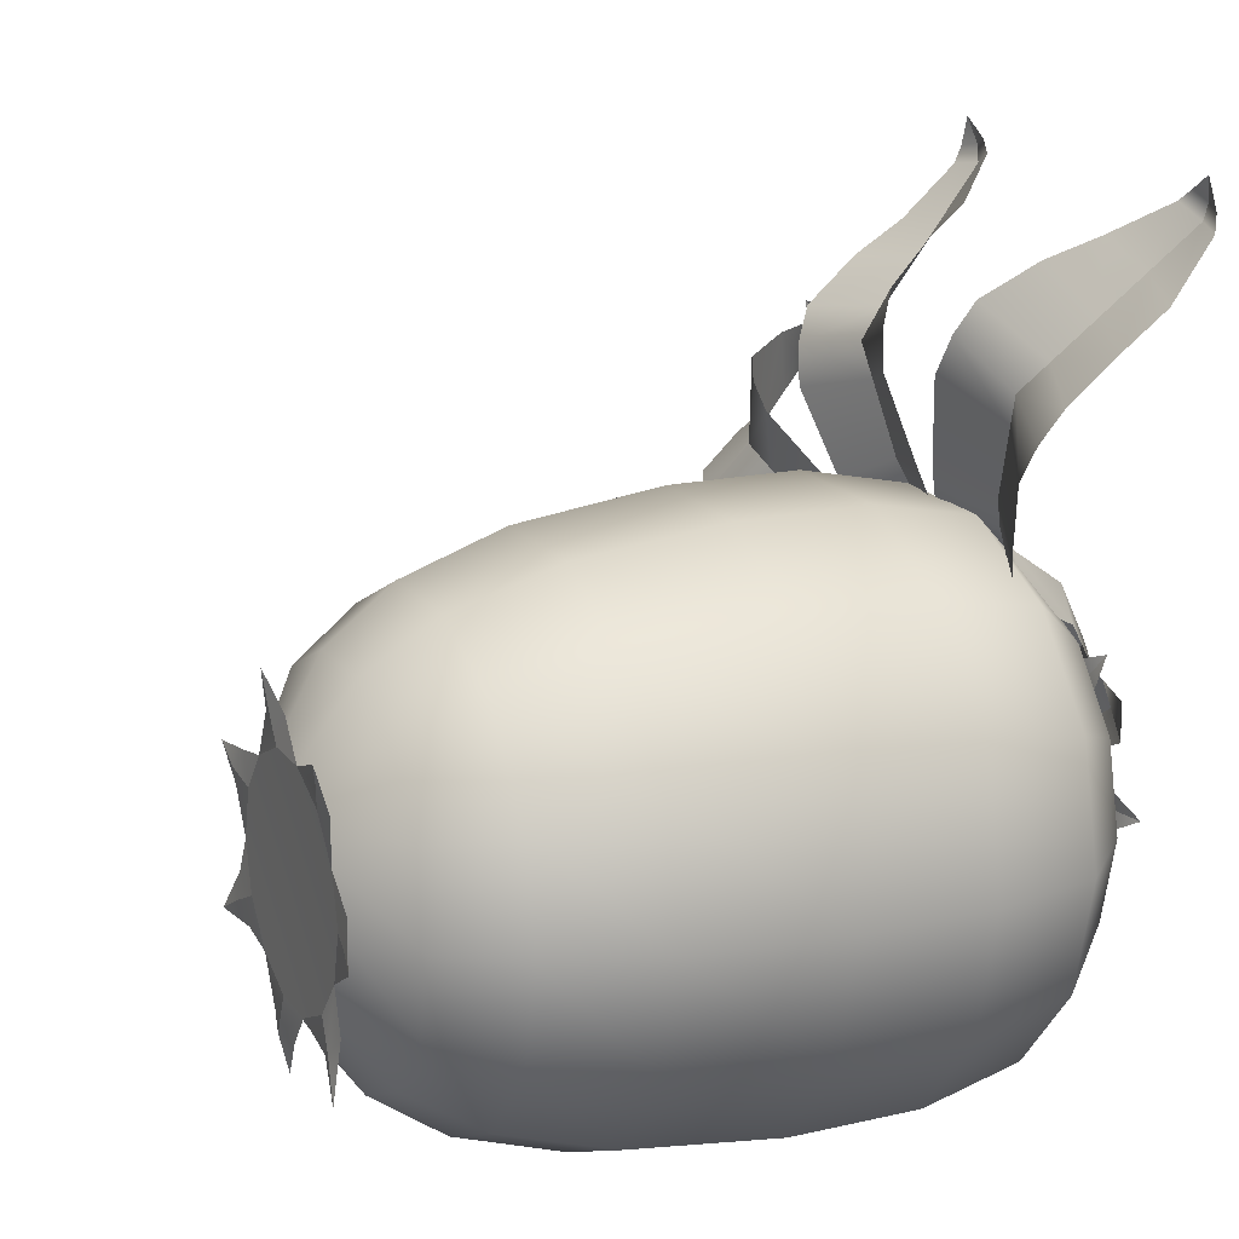
<metadata>
{"format":"obj","ext":"obj","renderer":"f3d","projection":"perspective","resolution":1024,"background":"white","views":[{"elev":16.5,"azim":154.8,"up":"+Z"}]}
</metadata>
<code>
g default
v 1.24 -0.4745 -0.5349
v 1.24 -0.1959 -0.6736
v 1.24 0.1153 -0.6777
v 1.24 0.3974 -0.5464
v 1.24 0.5946 -0.3057
v 1.24 0.6679 -0.003251
v 1.24 0.6027 0.301
v 1.24 0.4119 0.5469
v 1.24 0.1333 0.6856
v 1.24 -0.1779 0.6897
v 1.24 -0.46 0.5584
v 1.24 -0.6572 0.3177
v 1.24 -0.7305 0.01526
v 1.24 -0.6653 -0.289
v 0.9775 -0.5901 -0.6759
v 0.9775 -0.2388 -0.8508
v 0.9775 0.1535 -0.856
v 0.9775 0.5092 -0.6905
v 0.9775 0.7579 -0.387
v 0.9775 0.8502 -0.005667
v 0.9775 0.768 0.378
v 0.9775 0.5275 0.6879
v 0.9775 0.1762 0.8628
v 0.9775 -0.2161 0.868
v 0.9775 -0.5718 0.7025
v 0.9775 -0.8205 0.399
v 0.9775 -0.9128 0.01767
v 0.9775 -0.8306 -0.366
v -1.226 -0.0313 0.005995
v -1.285 0.3458 0.4869
v -1.285 0.5802 -0.01513
v -1.25 0.3408 -0.4888
v -1.241 -0.1855 -0.5823
v -1.26 -0.1768 0.6404
v -1.194 -0.6448 0.3044
v -1.25 -0.6101 -0.2543
v -1.221 -0.0522 0.4959
v -1.241 -0.1385 0.497
v -1.221 -0.2168 0.4606
v -1.22 -0.4441 0.3046
v -1.24 -0.4989 0.2378
v -1.22 -0.5192 0.1538
v -1.225 -0.5038 -0.121
v -1.245 -0.4857 -0.2055
v -1.225 -0.4328 -0.2737
v -1.229 -0.2238 -0.4245
v -1.248 -0.1465 -0.463
v -1.229 -0.06012 -0.4641
v -1.22 0.326 -0.3335
v -1.24 0.2712 -0.4003
v -1.22 0.193 -0.4367
v -1.113 -0.4947 -0.5596
v -1.113 -0.2034 -0.7046
v -1.113 0.1219 -0.7089
v -1.113 0.417 -0.5716
v -1.113 0.6232 -0.3199
v -1.113 0.6998 -0.003682
v -1.113 0.6316 0.3145
v -1.113 0.4321 0.5716
v -1.113 0.1408 0.7166
v -1.113 -0.1845 0.7209
v -1.113 -0.4796 0.5836
v -1.113 -0.6858 0.3319
v -1.113 -0.7624 0.01567
v -1.113 -0.6942 -0.3025
v -0.8567 -0.6623 -0.7641
v -0.8567 -0.2657 -0.9616
v -0.8567 0.1774 -0.9675
v -0.8567 0.5791 -0.7805
v -0.8567 0.8599 -0.4378
v -0.8567 0.9642 -0.007181
v -0.8567 0.8713 0.4261
v -0.8567 0.5997 0.7761
v -0.8567 0.2031 0.9736
v -0.8567 -0.24 0.9795
v -0.8567 -0.6417 0.7925
v -0.8567 -0.9225 0.4498
v -0.8567 -1.027 0.01917
v -0.8567 -0.9339 -0.4141
v -0.4599 -0.7152 -0.8287
v -0.4599 -0.2853 -1.043
v -0.4599 0.1949 -1.049
v -0.4599 0.6303 -0.8465
v -0.4599 0.9346 -0.475
v -0.4599 1.048 -0.008286
v -0.4599 0.947 0.4613
v -0.4599 0.6526 0.8407
v -0.4599 0.2227 1.055
v -0.4599 -0.2575 1.061
v -0.4599 -0.6929 0.8585
v -0.4599 -0.9972 0.487
v -0.4599 -1.11 0.02028
v -0.4599 -1.01 -0.4493
v 0.02751 -0.7152 -0.8287
v 0.02751 -0.2853 -1.043
v 0.02751 0.1949 -1.049
v 0.02751 0.6303 -0.8465
v 0.02751 0.9346 -0.475
v 0.0275 1.048 -0.008284
v 0.0275 0.947 0.4613
v 0.0275 0.6526 0.8407
v 0.0275 0.2227 1.055
v 0.0275 -0.2575 1.061
v 0.0275 -0.6929 0.8585
v 0.0275 -0.9972 0.487
v 0.0275 -1.11 0.02028
v 0.02751 -1.01 -0.4493
v 0.5837 -0.6711 -0.7749
v 0.5837 -0.2689 -0.9751
v 0.5837 0.1803 -0.9811
v 0.5837 0.5876 -0.7915
v 0.5837 0.8724 -0.444
v 0.5837 0.9781 -0.00736
v 0.5837 0.884 0.4319
v 0.5837 0.6085 0.7869
v 0.5837 0.2063 0.9871
v 0.5837 -0.2429 0.9931
v 0.5837 -0.6502 0.8035
v 0.5837 -0.935 0.456
v 0.5837 -1.041 0.01936
v 0.5837 -0.9466 -0.4199
v 1.414 -0.1302 -0.406
v 1.414 -0.2985 -0.3221
v 1.414 0.05786 -0.4084
v 1.414 0.2284 -0.3291
v 1.414 0.3476 -0.1836
v 1.414 0.3918 -0.000863
v 1.414 0.3524 0.183
v 1.414 0.2371 0.3316
v 1.414 0.06877 0.4154
v 1.414 -0.1193 0.4179
v 1.414 -0.2898 0.3386
v 1.414 -0.409 0.1931
v 1.414 -0.4532 0.01032
v 1.414 -0.4138 -0.1736
v -1.235 0.06005 0.3831
v -1.235 0.2146 0.3062
v -1.235 -0.1126 0.3854
v -1.235 -0.2692 0.3126
v -1.235 -0.3787 0.179
v -1.235 -0.4193 0.01113
v -1.235 -0.3831 -0.1577
v -1.235 -0.2772 -0.2942
v -1.235 -0.1227 -0.3712
v -1.235 0.05004 -0.3734
v -1.235 0.2066 -0.3006
v -1.235 0.3161 -0.167
v -1.235 0.3567 0.000858
v -1.235 0.3205 0.1697
v -1.235 0.2029 0.435
v -1.255 0.2802 0.3965
v -1.235 0.3332 0.3283
v -1.235 0.4504 0.0773
v -1.255 0.4685 -0.007138
v -1.235 0.4481 -0.09106
v 1.409 -0.03012 0.003455
v 1.473 0.6335 -0.01954
v 1.473 0.3802 0.5265
v 1.436 -0.181 0.6589
v 1.426 -0.627 0.2868
v 1.446 0.3954 -0.5613
v 1.374 -0.2113 -0.7152
v 1.435 -0.6514 -0.2956
v 1.404 0.3624 -0.3566
v 1.425 0.303 -0.4292
v 1.404 0.2179 -0.4688
v 1.403 -0.07079 -0.5486
v 1.425 -0.1646 -0.5473
v 1.403 -0.2486 -0.5055
v 1.409 -0.4663 -0.3004
v 1.43 -0.5238 -0.2263
v 1.409 -0.5434 -0.1346
v 1.412 -0.5226 0.1447
v 1.433 -0.5005 0.2358
v 1.412 -0.441 0.3084
v 1.403 -0.0623 0.5379
v 1.424 -0.1561 0.5391
v 1.403 -0.2412 0.4995
v 1.419 0.4904 -0.102
v 1.441 0.5124 -0.01083
v 1.419 0.4928 0.0809
v 1.419 0.3661 0.3539
v 1.441 0.3086 0.428
v 1.419 0.2246 0.4699
v -1.283 0.7608 2.112
v -0.7919 0.522 0.9142
v -0.8814 0.2868 1.043
v -0.8041 0.006767 1.098
v -1.132 0.4431 1.892
v -1.172 0.6305 1.804
v -1.115 0.8336 1.733
v -0.7386 0.1143 1.423
v -0.8469 0.3951 1.297
v -0.7137 0.6646 1.192
v -0.9766 0.3429 1.81
v -0.8099 0.2355 1.68
v -0.7614 0.176 1.562
v -0.8303 0.4471 1.419
v -0.9209 0.4958 1.521
v -1.05 0.5651 1.666
v -0.7359 0.7283 1.324
v -0.7927 0.7804 1.441
v -0.9544 0.8246 1.607
v -1.295 0.6613 2.052
v -1.284 0.6077 2.012
v -1.311 0.7053 1.96
v -1.312 0.7281 2.023
v -1.279 0.8136 1.938
v -1.292 0.7988 2.003
v -0.8231 0.481 0.8129
v -0.9184 0.2443 0.9399
v -0.8349 -0.02414 0.9904
v -1.289 -0.633 2.128
v -0.7935 -0.06377 1.071
v -0.8724 -0.3385 1.04
v -0.7963 -0.5912 0.9197
v -1.115 -0.7537 1.772
v -1.159 -0.5474 1.816
v -1.112 -0.3467 1.885
v -0.6959 -0.7028 1.231
v -0.8152 -0.4108 1.303
v -0.6909 -0.1268 1.39
v -0.9442 -0.7761 1.655
v -0.7596 -0.7717 1.496
v -0.7105 -0.7434 1.371
v -0.7878 -0.4455 1.429
v -0.8864 -0.4725 1.532
v -1.027 -0.5111 1.678
v -0.7049 -0.1607 1.53
v -0.754 -0.1992 1.652
v -0.9397 -0.2714 1.794
v -1.297 -0.6789 2.022
v -1.283 -0.6988 1.959
v -1.311 -0.589 1.973
v -1.315 -0.6069 2.036
v -1.282 -0.4879 2.019
v -1.296 -0.5381 2.062
v -0.8296 -0.03966 0.9651
v -0.9184 -0.3097 0.9359
v -0.8321 -0.555 0.8172
v -1.294 -1.761 1.302
v -0.7989 -0.6513 0.8886
v -0.8658 -0.8587 0.694
v -0.788 -0.9831 0.4529
v -1.1 -1.64 0.9586
v -1.15 -1.504 1.124
v -1.113 -1.395 1.302
v -0.6598 -1.253 0.6154
v -0.7919 -1.079 0.8484
v -0.6799 -0.9101 1.104
v -0.9161 -1.582 0.8665
v -0.7173 -1.472 0.7619
v -0.6678 -1.371 0.6882
v -0.7564 -1.184 0.9225
v -0.8609 -1.269 0.9761
v -1.01 -1.39 1.052
v -0.6902 -1.029 1.186
v -0.7394 -1.136 1.251
v -0.9341 -1.282 1.295
v -1.297 -1.735 1.191
v -1.282 -1.714 1.13
v -1.311 -1.634 1.207
v -1.316 -1.685 1.245
v -1.286 -1.581 1.304
v -1.3 -1.646 1.307
v -0.8377 -0.5706 0.8174
v -0.9184 -0.7736 0.6331
v -0.8277 -0.8965 0.3927
v -1.3 -2.129 0.1227
v -0.7987 -1.033 0.4088
v -0.8575 -1.1 0.1309
v -0.7617 -1.079 -0.1362
v -1.09 -1.855 -0.09361
v -1.138 -1.832 0.121
v -1.106 -1.844 0.3278
v -0.6273 -1.377 -0.152
v -0.7618 -1.362 0.1365
v -0.6526 -1.367 0.4444
v -0.8927 -1.767 -0.1341
v -0.6909 -1.623 -0.158
v -0.6342 -1.511 -0.1571
v -0.7159 -1.487 0.1391
v -0.8281 -1.579 0.1343
v -0.9878 -1.709 0.1275
v -0.6565 -1.506 0.4444
v -0.7059 -1.626 0.4372
v -0.9152 -1.759 0.3885
v -1.3 -2.048 0.04486
v -1.282 -1.998 0.005364
v -1.311 -1.973 0.1136
v -1.319 -2.036 0.1173
v -1.287 -1.983 0.2236
v -1.303 -2.038 0.1905
v -0.8416 -0.9295 0.3934
v -0.9184 -1 0.1276
v -0.8289 -0.969 -0.1403
v -1.264 -0.02598 -0.005436
v -1.307 0.2342 0.406
v -1.354 0.3396 0.3161
v -1.307 0.4153 0.2001
v -1.161 0.5075 0.4638
v -1.247 0.1041 0.2003
v -1.27 0.1568 0.1553
v -1.247 0.1947 0.09731
v -1.307 -0.3916 -0.3268
v -1.354 -0.4673 -0.2109
v -1.307 -0.5073 -0.07817
v -1.225 -0.6701 -0.3053
v -1.247 -0.2088 -0.1661
v -1.27 -0.2466 -0.1082
v -1.247 -0.2667 -0.0418
v -1.354 -0.5083 0.06044
v -1.307 -0.4702 0.1937
v -1.135 -0.6923 0.2932
v -1.208 -0.7495 0.09337
v -1.138 -0.7499 -0.1133
v -1.27 -0.2671 0.0275
v -1.247 -0.2481 0.09411
v -0.903 -0.8292 0.3567
v -0.9882 -0.9038 0.1145
v -0.9094 -0.8924 -0.1328
v -1.354 -0.3961 0.3107
v -1.307 -0.2921 0.4022
v -1.135 -0.4251 0.606
v -1.208 -0.5812 0.4688
v -1.27 -0.2111 0.1527
v -1.247 -0.159 0.1984
v -0.9036 -0.5138 0.7409
v -0.9882 -0.6997 0.57
v -1.354 -0.1664 0.4607
v -1.307 -0.02945 0.4814
v -1.135 -0.03118 0.7248
v -1.208 -0.2367 0.6937
v -1.27 -0.09621 0.2276
v -1.247 -0.02772 0.238
v -0.9028 -0.03402 0.8949
v -0.9882 -0.2816 0.8429
v -1.354 0.1078 0.4626
v -1.136 0.3631 0.6118
v -1.208 0.1747 0.6966
v -1.27 0.04093 0.2286
v -0.8972 0.4388 0.7362
v -0.9882 0.2176 0.8464
v -1.283 0.7608 2.112
v -0.7919 0.522 0.9142
v -0.8814 0.2868 1.043
v -0.8041 0.006767 1.098
v -1.132 0.4431 1.892
v -1.172 0.6305 1.804
v -1.115 0.8336 1.733
v -0.7386 0.1143 1.423
v -0.8469 0.3951 1.297
v -0.7137 0.6646 1.192
v -0.9766 0.3429 1.81
v -0.8099 0.2355 1.68
v -0.7614 0.176 1.562
v -0.8303 0.4471 1.419
v -0.9209 0.4958 1.521
v -1.05 0.5651 1.666
v -0.7359 0.7283 1.324
v -0.7927 0.7804 1.441
v -0.9544 0.8246 1.607
v -1.295 0.6613 2.052
v -1.284 0.6077 2.012
v -1.311 0.7053 1.96
v -1.312 0.7281 2.023
v -1.279 0.8136 1.938
v -1.292 0.7988 2.003
v -0.8231 0.481 0.8129
v -0.9184 0.2443 0.9399
v -0.8349 -0.02414 0.9904
v -1.289 -0.633 2.128
v -0.7935 -0.06377 1.071
v -0.8724 -0.3385 1.04
v -0.7963 -0.5912 0.9197
v -1.115 -0.7537 1.772
v -1.159 -0.5474 1.816
v -1.112 -0.3467 1.885
v -0.6959 -0.7028 1.231
v -0.8152 -0.4108 1.303
v -0.6909 -0.1268 1.39
v -0.9442 -0.7761 1.655
v -0.7596 -0.7717 1.496
v -0.7105 -0.7434 1.371
v -0.7878 -0.4455 1.429
v -0.8864 -0.4725 1.532
v -1.027 -0.5111 1.678
v -0.7049 -0.1607 1.53
v -0.754 -0.1992 1.652
v -0.9397 -0.2714 1.794
v -1.297 -0.6789 2.022
v -1.283 -0.6988 1.959
v -1.311 -0.589 1.973
v -1.315 -0.6069 2.036
v -1.282 -0.4879 2.019
v -1.296 -0.5381 2.062
v -0.8296 -0.03966 0.9651
v -0.9184 -0.3097 0.9359
v -0.8321 -0.555 0.8172
v -1.294 -1.761 1.302
v -0.7989 -0.6513 0.8886
v -0.8658 -0.8587 0.694
v -0.788 -0.9831 0.4529
v -1.1 -1.64 0.9586
v -1.15 -1.504 1.124
v -1.113 -1.395 1.302
v -0.6598 -1.253 0.6154
v -0.7919 -1.079 0.8484
v -0.6799 -0.9101 1.104
v -0.9161 -1.582 0.8665
v -0.7173 -1.472 0.7619
v -0.6678 -1.371 0.6882
v -0.7564 -1.184 0.9225
v -0.8609 -1.269 0.9761
v -1.01 -1.39 1.052
v -0.6902 -1.029 1.186
v -0.7394 -1.136 1.251
v -0.9341 -1.282 1.295
v -1.297 -1.735 1.191
v -1.282 -1.714 1.13
v -1.311 -1.634 1.207
v -1.316 -1.685 1.245
v -1.286 -1.581 1.304
v -1.3 -1.646 1.307
v -0.8377 -0.5706 0.8174
v -0.9184 -0.7736 0.6331
v -0.8277 -0.8965 0.3927
v -1.3 -2.129 0.1227
v -0.7987 -1.033 0.4088
v -0.8575 -1.1 0.1309
v -0.7617 -1.079 -0.1362
v -1.09 -1.855 -0.09361
v -1.138 -1.832 0.121
v -1.106 -1.844 0.3278
v -0.6273 -1.377 -0.152
v -0.7618 -1.362 0.1365
v -0.6526 -1.367 0.4444
v -0.8927 -1.767 -0.1341
v -0.6909 -1.623 -0.158
v -0.6342 -1.511 -0.1571
v -0.7159 -1.487 0.1391
v -0.8281 -1.579 0.1343
v -0.9878 -1.709 0.1275
v -0.6565 -1.506 0.4444
v -0.7059 -1.626 0.4372
v -0.9152 -1.759 0.3885
v -1.3 -2.048 0.04486
v -1.282 -1.998 0.005364
v -1.311 -1.973 0.1136
v -1.319 -2.036 0.1173
v -1.287 -1.983 0.2236
v -1.303 -2.038 0.1905
v -0.8416 -0.9295 0.3934
v -0.9184 -1 0.1276
v -0.8289 -0.969 -0.1403
v -1.264 -0.02598 -0.005436
v -1.307 0.2342 0.406
v -1.354 0.3396 0.3161
v -1.307 0.4153 0.2001
v -1.161 0.5075 0.4638
v -1.247 0.1041 0.2003
v -1.27 0.1568 0.1553
v -1.247 0.1947 0.09731
v -1.307 -0.3916 -0.3268
v -1.354 -0.4673 -0.2109
v -1.307 -0.5073 -0.07817
v -1.225 -0.6701 -0.3053
v -1.247 -0.2088 -0.1661
v -1.27 -0.2466 -0.1082
v -1.247 -0.2667 -0.0418
v -1.354 -0.5083 0.06044
v -1.307 -0.4702 0.1937
v -1.135 -0.6923 0.2932
v -1.208 -0.7495 0.09337
v -1.138 -0.7499 -0.1133
v -1.27 -0.2671 0.0275
v -1.247 -0.2481 0.09411
v -0.903 -0.8292 0.3567
v -0.9882 -0.9038 0.1145
v -0.9094 -0.8924 -0.1328
v -1.354 -0.3961 0.3107
v -1.307 -0.2921 0.4022
v -1.135 -0.4251 0.606
v -1.208 -0.5812 0.4688
v -1.27 -0.2111 0.1527
v -1.247 -0.159 0.1984
v -0.9036 -0.5138 0.7409
v -0.9882 -0.6997 0.57
v -1.354 -0.1664 0.4607
v -1.307 -0.02945 0.4814
v -1.135 -0.03118 0.7248
v -1.208 -0.2367 0.6937
v -1.27 -0.09621 0.2276
v -1.247 -0.02772 0.238
v -0.9028 -0.03402 0.8949
v -0.9882 -0.2816 0.8429
v -1.354 0.1078 0.4626
v -1.136 0.3631 0.6118
v -1.208 0.1747 0.6966
v -1.27 0.04093 0.2286
v -0.8972 0.4388 0.7362
v -0.9882 0.2176 0.8464
g FoodTallLLowerLeg
f 15 16 2 1
f 16 17 3 2
f 17 18 4 3
f 18 19 5 4
f 19 20 6 5
f 20 21 7 6
f 21 22 8 7
f 22 23 9 8
f 23 24 10 9
f 24 25 11 10
f 25 26 12 11
f 26 27 13 12
f 27 28 14 13
f 28 15 1 14
f 1 2 122 123
f 2 3 124 122
f 3 4 125 124
f 4 5 126 125
f 5 6 127 126
f 6 7 128 127
f 7 8 129 128
f 8 9 130 129
f 9 10 131 130
f 10 11 132 131
f 11 12 133 132
f 12 13 134 133
f 13 14 135 134
f 14 1 123 135
f 136 137 29
f 138 136 29
f 139 138 29
f 140 139 29
f 141 140 29
f 142 141 29
f 143 142 29
f 144 143 29
f 145 144 29
f 146 145 29
f 147 146 29
f 148 147 29
f 149 148 29
f 137 149 29
f 137 136 150 151
f 149 137 151 152
f 147 148 154 155
f 148 149 153 154
f 145 146 50 51
f 146 147 49 50
f 46 47 33
f 47 48 33
f 37 38 34
f 38 39 34
f 40 41 35
f 41 42 35
f 43 44 36
f 44 45 36
f 136 138 38 37
f 138 139 39 38
f 139 140 41 40
f 140 141 42 41
f 141 142 44 43
f 142 143 45 44
f 143 144 47 46
f 144 145 48 47
f 50 49 32
f 51 50 32
f 143 144 53 52
f 144 145 54 53
f 145 146 55 54
f 146 147 56 55
f 147 148 57 56
f 148 149 58 57
f 149 137 59 58
f 137 136 60 59
f 136 138 61 60
f 138 139 62 61
f 139 140 63 62
f 140 141 64 63
f 141 142 65 64
f 142 143 52 65
f 52 53 67 66
f 53 54 68 67
f 54 55 69 68
f 55 56 70 69
f 56 57 71 70
f 57 58 72 71
f 58 59 73 72
f 59 60 74 73
f 60 61 75 74
f 61 62 76 75
f 62 63 77 76
f 63 64 78 77
f 64 65 79 78
f 65 52 66 79
f 66 67 81 80
f 67 68 82 81
f 68 69 83 82
f 69 70 84 83
f 70 71 85 84
f 71 72 86 85
f 72 73 87 86
f 73 74 88 87
f 74 75 89 88
f 75 76 90 89
f 76 77 91 90
f 77 78 92 91
f 78 79 93 92
f 79 66 80 93
f 80 81 95 94
f 81 82 96 95
f 82 83 97 96
f 83 84 98 97
f 84 85 99 98
f 85 86 100 99
f 86 87 101 100
f 87 88 102 101
f 88 89 103 102
f 89 90 104 103
f 90 91 105 104
f 91 92 106 105
f 92 93 107 106
f 93 80 94 107
f 94 95 109 108
f 95 96 110 109
f 96 97 111 110
f 97 98 112 111
f 98 99 113 112
f 99 100 114 113
f 100 101 115 114
f 101 102 116 115
f 102 103 117 116
f 103 104 118 117
f 104 105 119 118
f 105 106 120 119
f 106 107 121 120
f 107 94 108 121
f 108 109 16 15
f 109 110 17 16
f 110 111 18 17
f 111 112 19 18
f 112 113 20 19
f 113 114 21 20
f 114 115 22 21
f 115 116 23 22
f 116 117 24 23
f 117 118 25 24
f 118 119 26 25
f 119 120 27 26
f 120 121 28 27
f 121 108 15 28
f 151 150 30
f 152 151 30
f 154 153 31
f 155 154 31
f 126 127 156
f 125 126 156
f 124 125 156
f 122 124 156
f 123 122 156
f 135 123 156
f 134 135 156
f 133 134 156
f 132 133 156
f 131 132 156
f 130 131 156
f 129 130 156
f 128 129 156
f 127 128 156
f 127 126 179 180
f 128 127 180 181
f 130 129 183 184
f 129 128 182 183
f 132 131 177 178
f 131 130 176 177
f 173 174 160
f 174 175 160
f 164 165 161
f 165 166 161
f 167 168 162
f 168 169 162
f 170 171 163
f 171 172 163
f 126 125 165 164
f 125 124 166 165
f 124 122 168 167
f 122 123 169 168
f 123 135 171 170
f 135 134 172 171
f 134 133 174 173
f 133 132 175 174
f 177 176 159
f 178 177 159
f 180 179 157
f 181 180 157
f 183 182 158
f 184 183 158
f 186 187 193 194
f 187 188 192 193
f 200 195 189 190
f 203 200 190 191
f 186 210 211 187
f 187 211 212 188
f 190 189 205 206
f 191 190 206 208
f 193 192 197 198
f 194 193 198 201
f 197 196 199 198
f 196 195 200 199
f 198 199 202 201
f 199 200 203 202
f 207 204 185
f 209 207 185
f 205 204 207 206
f 206 207 209 208
f 214 215 221 222
f 215 216 220 221
f 228 223 217 218
f 231 228 218 219
f 214 238 239 215
f 215 239 240 216
f 218 217 233 234
f 219 218 234 236
f 221 220 225 226
f 222 221 226 229
f 225 224 227 226
f 224 223 228 227
f 226 227 230 229
f 227 228 231 230
f 235 232 213
f 237 235 213
f 233 232 235 234
f 234 235 237 236
f 242 243 249 250
f 243 244 248 249
f 256 251 245 246
f 259 256 246 247
f 242 266 267 243
f 243 267 268 244
f 246 245 261 262
f 247 246 262 264
f 249 248 253 254
f 250 249 254 257
f 253 252 255 254
f 252 251 256 255
f 254 255 258 257
f 255 256 259 258
f 263 260 241
f 265 263 241
f 261 260 263 262
f 262 263 265 264
f 270 271 277 278
f 271 272 276 277
f 284 279 273 274
f 287 284 274 275
f 270 294 295 271
f 271 295 296 272
f 274 273 289 290
f 275 274 290 292
f 277 276 281 282
f 278 277 282 285
f 281 280 283 282
f 280 279 284 283
f 282 283 286 285
f 283 284 287 286
f 291 288 269
f 293 291 269
f 289 288 291 290
f 290 291 293 292
f 303 304 297
f 302 303 297
f 301 300 299
f 301 299 298
f 298 299 303 302
f 299 300 304 303
f 310 311 297
f 309 310 297
f 308 307 306
f 308 306 305
f 305 306 310 309
f 306 307 311 310
f 317 318 297
f 311 317 297
f 321 320 315 316
f 320 319 314 315
f 315 314 313 312
f 316 315 312 307
f 307 312 317 311
f 312 313 318 317
f 294 319 320 295
f 295 320 321 296
f 326 327 297
f 318 326 297
f 319 329 325 314
f 329 328 324 325
f 325 324 323 322
f 314 325 322 313
f 313 322 326 318
f 322 323 327 326
f 266 328 329 267
f 267 329 319 268
f 334 335 297
f 327 334 297
f 328 337 333 324
f 337 336 332 333
f 333 332 331 330
f 324 333 330 323
f 323 330 334 327
f 330 331 335 334
f 238 336 337 239
f 239 337 328 240
f 341 302 297
f 335 341 297
f 336 343 340 332
f 343 342 339 340
f 340 339 298 338
f 332 340 338 331
f 331 338 341 335
f 338 298 302 341
f 210 342 343 211
f 211 343 336 212
f 345 353 352 346
f 346 352 351 347
f 359 349 348 354
f 362 350 349 359
f 345 346 370 369
f 346 347 371 370
f 349 365 364 348
f 350 367 365 349
f 352 357 356 351
f 353 360 357 352
f 356 357 358 355
f 355 358 359 354
f 357 360 361 358
f 358 361 362 359
f 366 344 363
f 368 344 366
f 364 365 366 363
f 365 367 368 366
f 373 381 380 374
f 374 380 379 375
f 387 377 376 382
f 390 378 377 387
f 373 374 398 397
f 374 375 399 398
f 377 393 392 376
f 378 395 393 377
f 380 385 384 379
f 381 388 385 380
f 384 385 386 383
f 383 386 387 382
f 385 388 389 386
f 386 389 390 387
f 394 372 391
f 396 372 394
f 392 393 394 391
f 393 395 396 394
f 401 409 408 402
f 402 408 407 403
f 415 405 404 410
f 418 406 405 415
f 401 402 426 425
f 402 403 427 426
f 405 421 420 404
f 406 423 421 405
f 408 413 412 407
f 409 416 413 408
f 412 413 414 411
f 411 414 415 410
f 413 416 417 414
f 414 417 418 415
f 422 400 419
f 424 400 422
f 420 421 422 419
f 421 423 424 422
f 429 437 436 430
f 430 436 435 431
f 443 433 432 438
f 446 434 433 443
f 429 430 454 453
f 430 431 455 454
f 433 449 448 432
f 434 451 449 433
f 436 441 440 435
f 437 444 441 436
f 440 441 442 439
f 439 442 443 438
f 441 444 445 442
f 442 445 446 443
f 450 428 447
f 452 428 450
f 448 449 450 447
f 449 451 452 450
f 462 456 463
f 461 456 462
f 460 458 459
f 460 457 458
f 457 461 462 458
f 458 462 463 459
f 469 456 470
f 468 456 469
f 467 465 466
f 467 464 465
f 464 468 469 465
f 465 469 470 466
f 476 456 477
f 470 456 476
f 480 475 474 479
f 479 474 473 478
f 474 471 472 473
f 475 466 471 474
f 466 470 476 471
f 471 476 477 472
f 453 454 479 478
f 454 455 480 479
f 485 456 486
f 477 456 485
f 478 473 484 488
f 488 484 483 487
f 484 481 482 483
f 473 472 481 484
f 472 477 485 481
f 481 485 486 482
f 425 426 488 487
f 426 427 478 488
f 493 456 494
f 486 456 493
f 487 483 492 496
f 496 492 491 495
f 492 489 490 491
f 483 482 489 492
f 482 486 493 489
f 489 493 494 490
f 397 398 496 495
f 398 399 487 496
f 500 456 461
f 494 456 500
f 495 491 499 502
f 502 499 498 501
f 499 497 457 498
f 491 490 497 499
f 490 494 500 497
f 497 500 461 457
f 369 370 502 501
f 370 371 495 502

</code>
